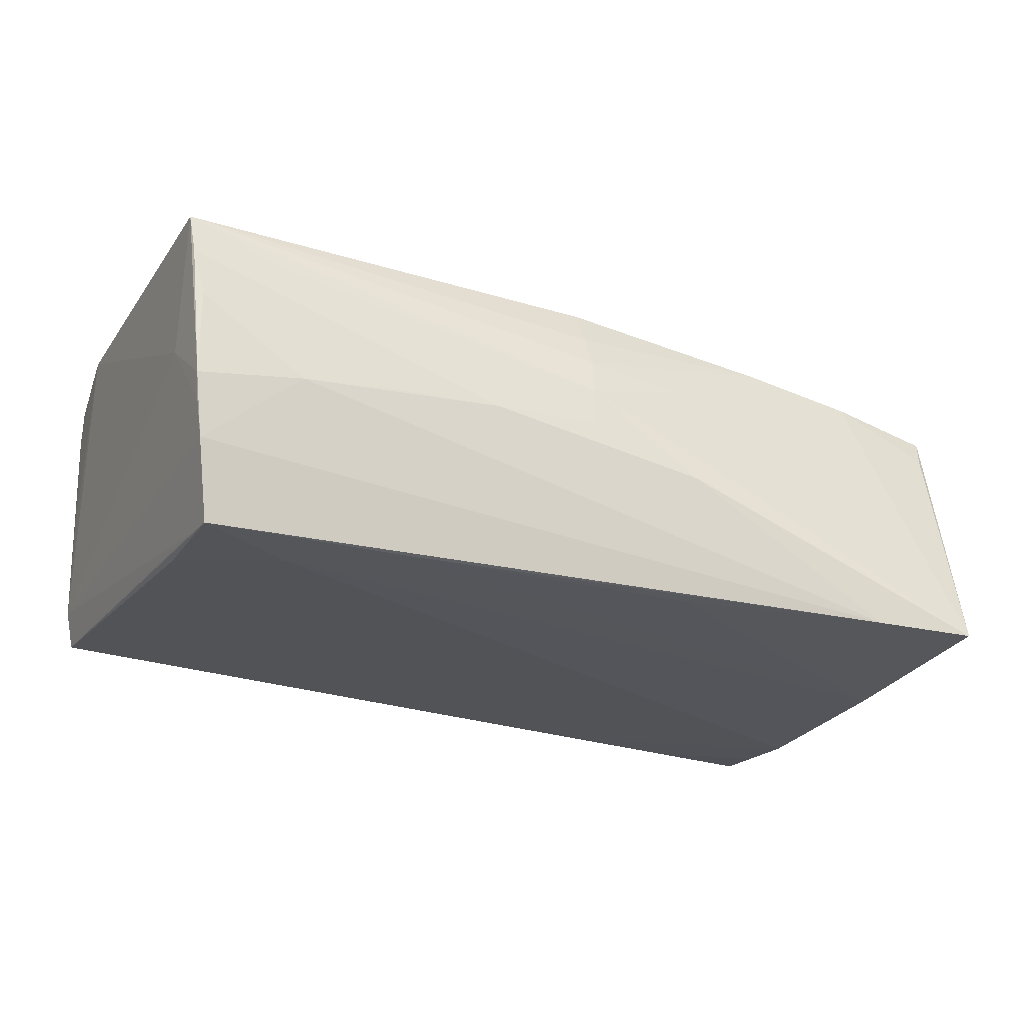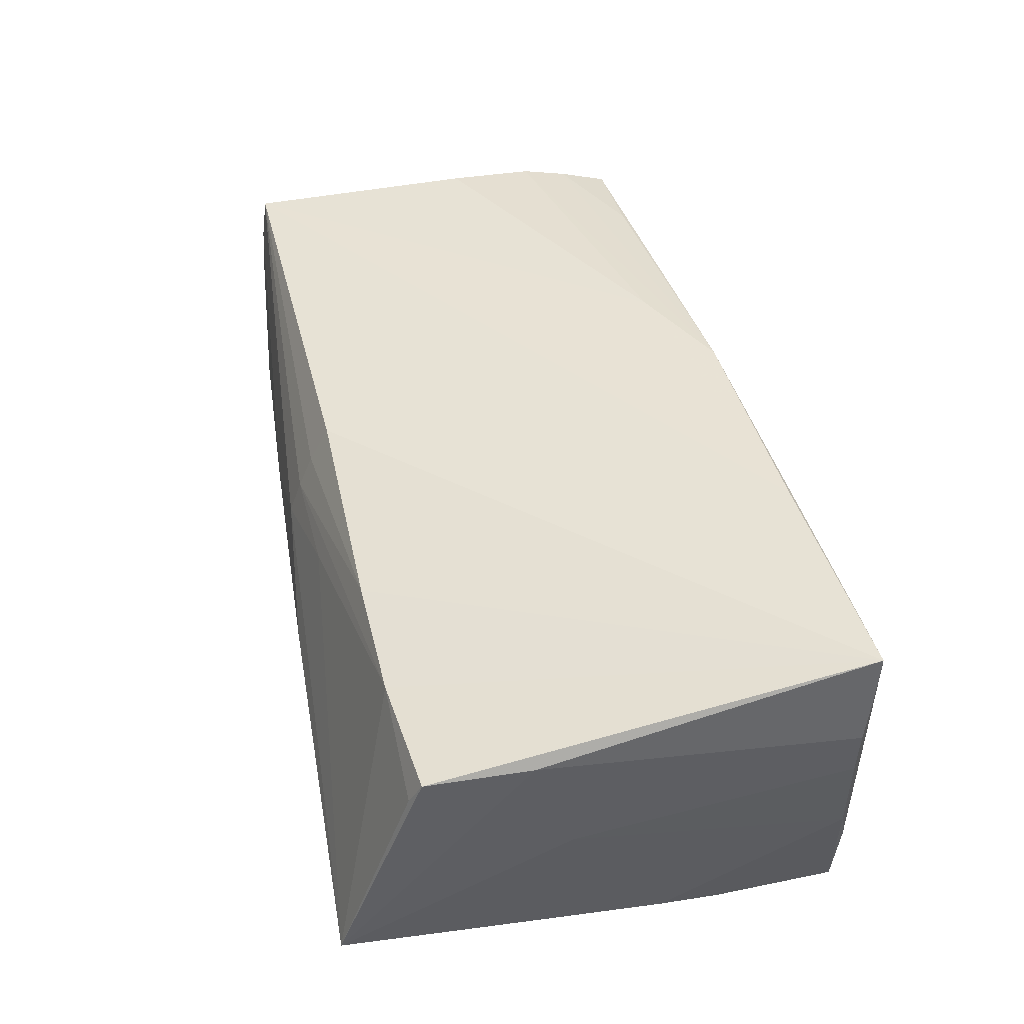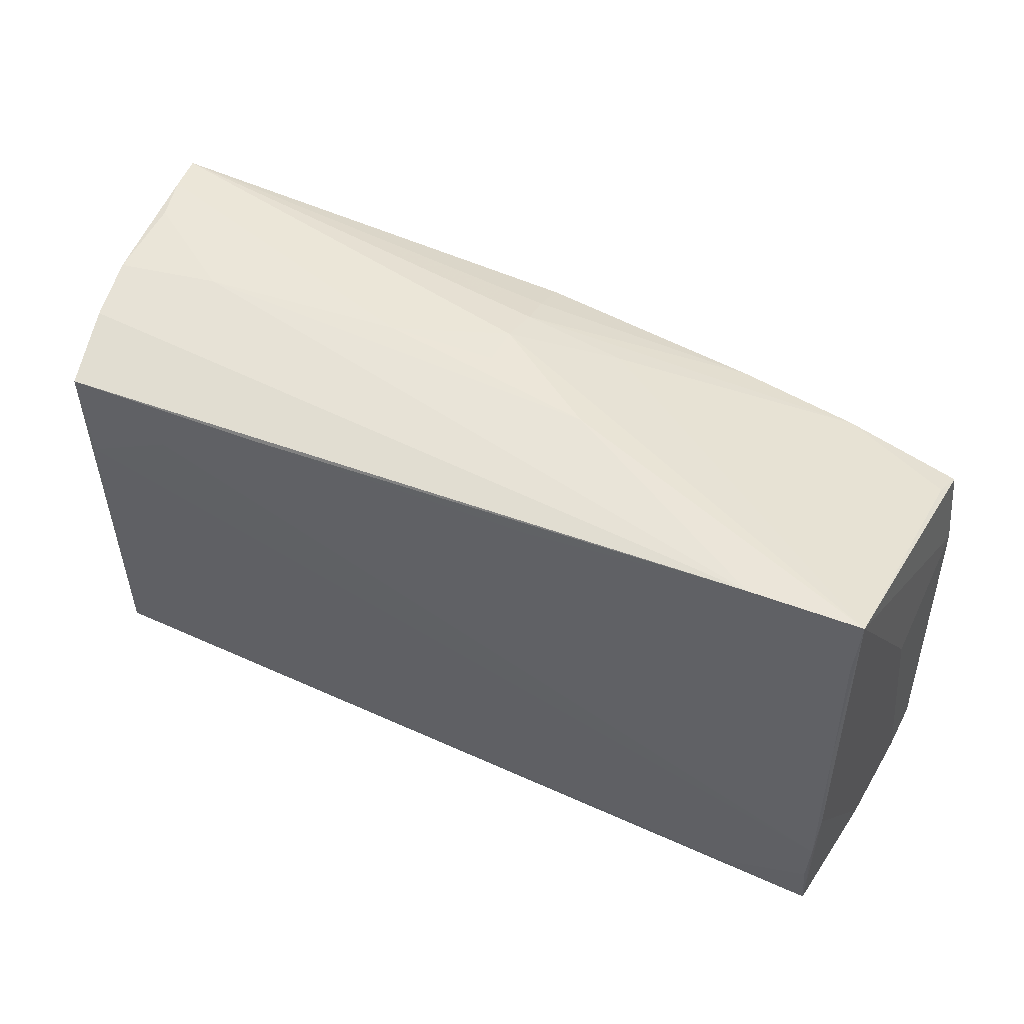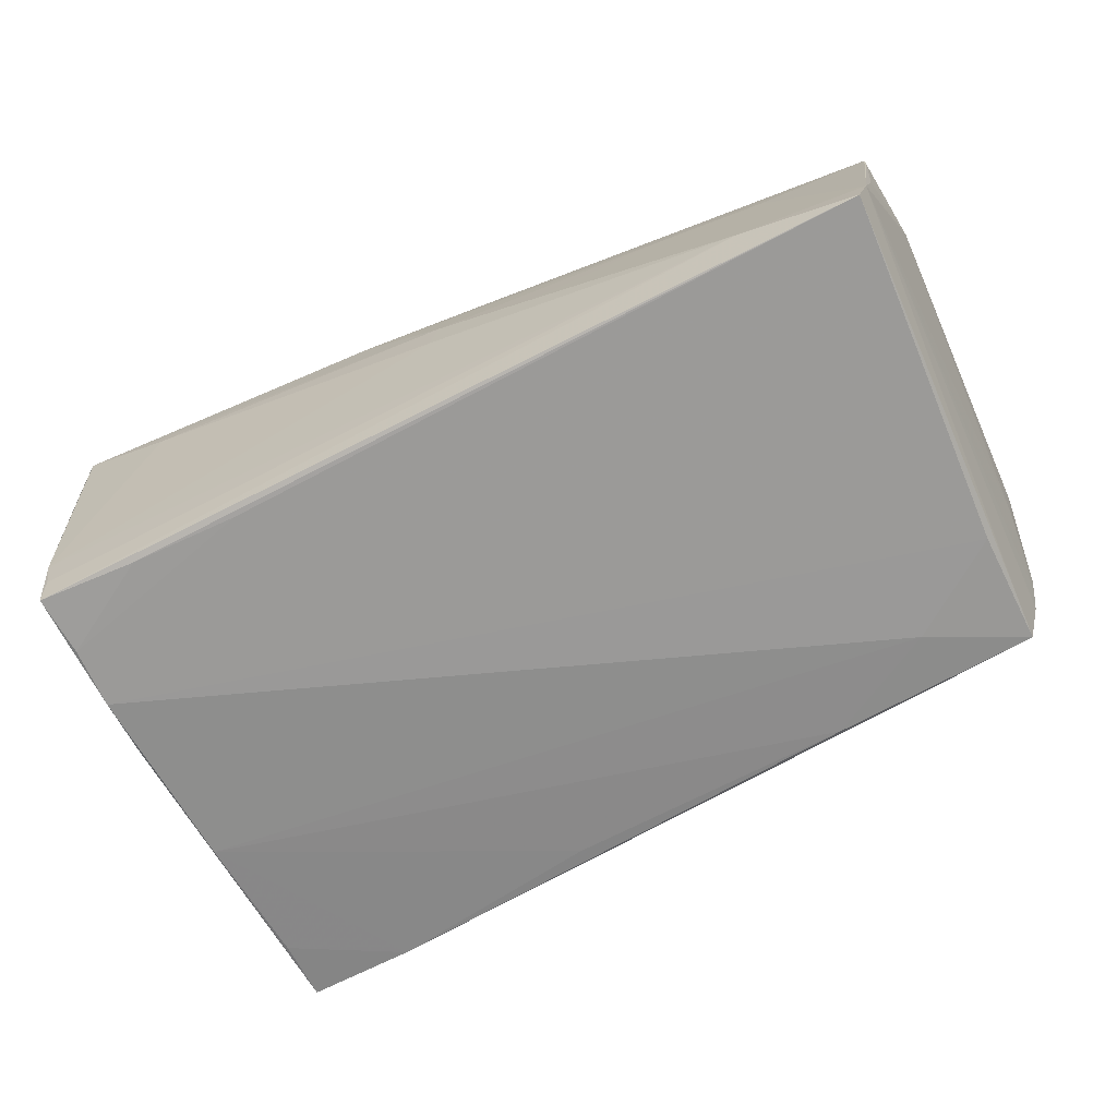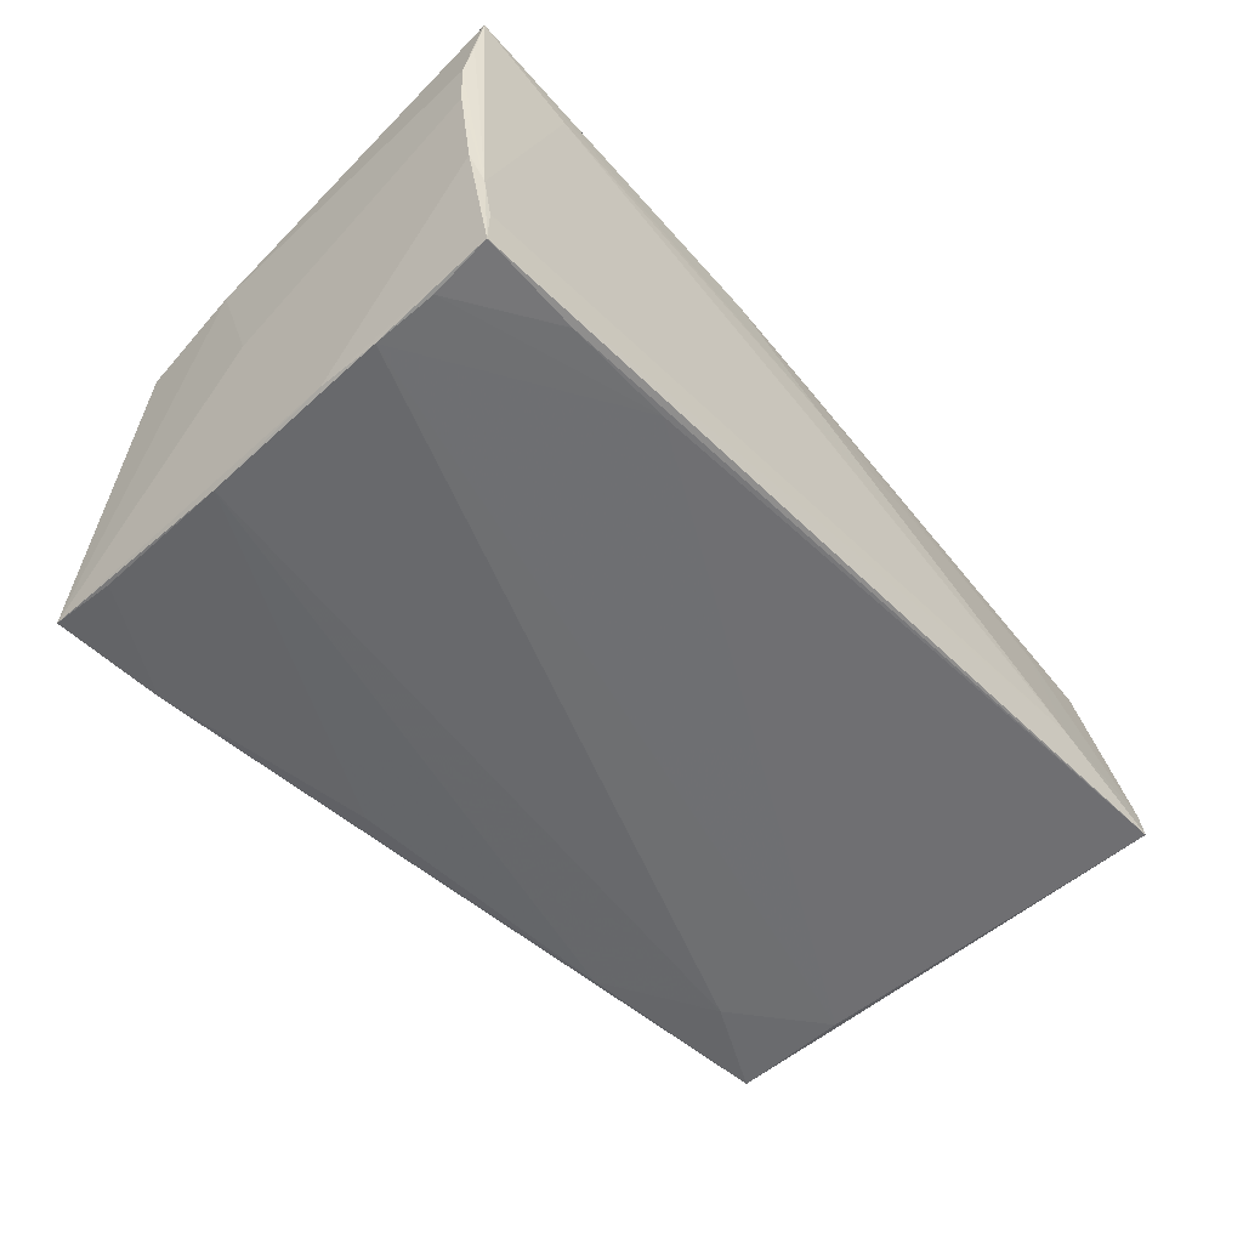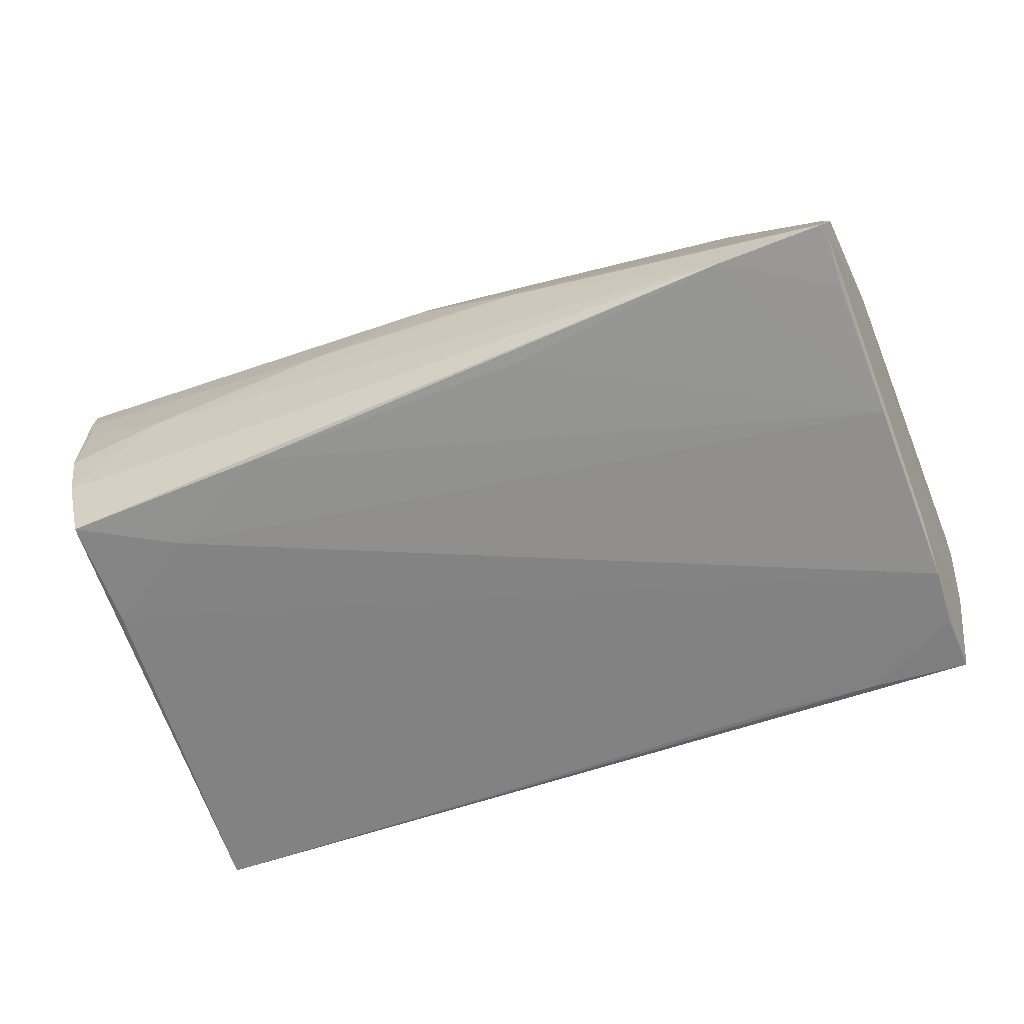
<metadata>
{"format":"obj","ext":"obj","renderer":"f3d","projection":"perspective","resolution":1024,"background":"white","views":[{"elev":-23.9,"azim":155.9,"up":"+Z"},{"elev":43.9,"azim":-101.2,"up":"+Z"},{"elev":53.1,"azim":-156.6,"up":"+Y"},{"elev":-65.0,"azim":26.9,"up":"+Z"},{"elev":-53.8,"azim":-46.9,"up":"+Z"},{"elev":-65.1,"azim":-159.9,"up":"+Z"}]}
</metadata>
<code>
v 0.001137 0.01679 0.01881
v 0.04991 0.02598 -0.02085
v -0.02649 -0.03039 -0.0211
v 0.0122 -0.03176 0.001702
v -0.05111 0.032 -0.02142
v -0.05535 -0.03173 0.02308
v 0.02953 -0.02881 0.009855
v -0.02673 -0.02949 0.02308
v 0.05165 0.02801 -0.01123
v -0.0532 -0.032 -0.01214
v -0.052 -0.03173 -0.02187
v 0.05261 0.02841 0.007309
v -0.05202 -0.009296 -0.02265
v -0.03994 0.02314 0.01328
v -0.05645 -0.03042 0.01107
v 0.03891 -0.03195 -0.01228
v 0.05383 0.02147 0.002442
v 0.04995 0.0119 -0.02029
v -0.001615 -0.032 0.00316
v 0.05488 -0.02732 -0.001411
v 0.001711 0.02692 0.01327
v 0.04186 -0.02793 0.008773
v -0.05428 0.003259 -0.002579
v -0.05183 -0.01681 -0.02308
v -0.01111 0.02809 -0.02155
v 0.05398 0.02791 0.01311
v 0.04235 0.02814 0.01314
v -0.05586 -0.03119 0.01679
v 0.05608 -0.007693 0.01769
v 0.05548 -0.02524 0.01503
v -0.05461 -0.03091 -0.006935
v -0.05127 0.006963 -0.02278
v 0.05033 0.01918 -0.02028
v 0.00164 0.0245 0.01794
v 0.02839 0.03027 -0.001289
v 0.003001 -0.02829 0.02168
v -0.05152 -0.02429 -0.02259
v 0.002193 0.03027 0.00419
v -0.01151 0.03161 -0.006085
v -0.02537 0.02387 0.01509
v -0.05076 0.02402 -0.02193
v -0.03773 0.03167 -0.02153
v -0.05512 0.008183 0.01287
v 0.05296 -0.03153 -0.01741
v -0.01111 0.0279 0.007773
v -0.0008766 -0.03161 0.008658
v 0.0546 0.02714 0.01808
v 0.002346 0.03091 -0.0008419
v -0.05206 -0.03194 -0.0173
v -0.05293 0.0226 0.008065
v 0.05231 0.02821 -0.006868
v -0.01297 -0.03054 0.01896
v 0.0245 0.02717 -0.02127
v 0.0155 0.03083 -0.001099
v 0.05547 -0.02588 0.01099
v -0.05387 0.02109 0.0115
v 0.0424 -0.02541 0.01707
v 0.05405 -0.03073 -0.01284
v 0.04015 0.02978 -0.002109
v 0.05272 0.02873 -0.003346
v -0.03975 -0.0309 -0.02162
v 0.05463 -0.002107 0.01876
v 0.001543 0.02873 0.009067
v 0.03819 0.01978 -0.02125
v 0.05645 -0.01329 0.0174
v 0.01613 -0.02208 0.02104
v -0.05604 -0.0304 0.004925
v 0.05598 -0.01912 0.01646
v -0.0431 -0.032 0.01758
f 42 5 39
f 8 66 47
f 59 42 39
f 33 44 2
f 2 58 33
f 33 58 44
f 17 47 65
f 65 58 17
f 5 31 23
f 13 31 5
f 44 58 16
f 62 66 65
f 47 66 62
f 1 47 34
f 1 8 47
f 34 6 1
f 1 6 8
f 54 59 39
f 34 47 21
f 47 63 21
f 5 14 45
f 14 63 45
f 26 12 59
f 9 58 2
f 2 42 9
f 42 59 9
f 15 23 67
f 67 23 31
f 56 6 14
f 32 13 5
f 11 16 49
f 44 16 11
f 31 13 11
f 28 6 15
f 49 16 10
f 69 6 10
f 6 28 10
f 10 11 49
f 31 11 10
f 10 28 15
f 15 67 10
f 10 67 31
f 65 47 29
f 29 62 65
f 47 62 29
f 66 8 36
f 65 66 36
f 30 57 36
f 8 6 36
f 38 63 47
f 38 45 63
f 39 5 38
f 5 45 38
f 40 63 14
f 40 21 63
f 34 21 40
f 40 6 34
f 14 6 40
f 59 54 35
f 35 26 59
f 54 26 35
f 51 17 58
f 58 9 51
f 50 14 5
f 5 56 50
f 50 56 14
f 15 6 43
f 6 56 43
f 43 23 15
f 5 23 43
f 43 56 5
f 5 42 41
f 41 32 5
f 42 32 41
f 53 42 2
f 13 32 24
f 24 11 13
f 69 10 19
f 19 10 16
f 55 30 58
f 22 16 58
f 58 30 22
f 65 36 68
f 68 36 57
f 68 57 30
f 68 55 65
f 30 55 68
f 27 38 47
f 54 38 27
f 47 26 27
f 27 26 54
f 48 54 39
f 39 38 48
f 48 38 54
f 47 17 60
f 17 51 60
f 60 26 47
f 12 26 60
f 59 12 60
f 60 9 59
f 60 51 9
f 25 32 42
f 42 53 25
f 25 53 32
f 32 53 64
f 64 24 32
f 64 53 2
f 20 58 65
f 65 55 20
f 20 55 58
f 69 19 46
f 46 6 69
f 11 24 37
f 24 3 37
f 24 64 18
f 18 3 24
f 44 3 18
f 2 44 18
f 18 64 2
f 30 36 52
f 52 36 6
f 6 46 52
f 4 19 16
f 4 46 19
f 11 37 61
f 61 37 3
f 44 11 61
f 61 3 44
f 7 52 46
f 46 4 7
f 7 22 30
f 30 52 7
f 16 22 7
f 7 4 16

</code>
